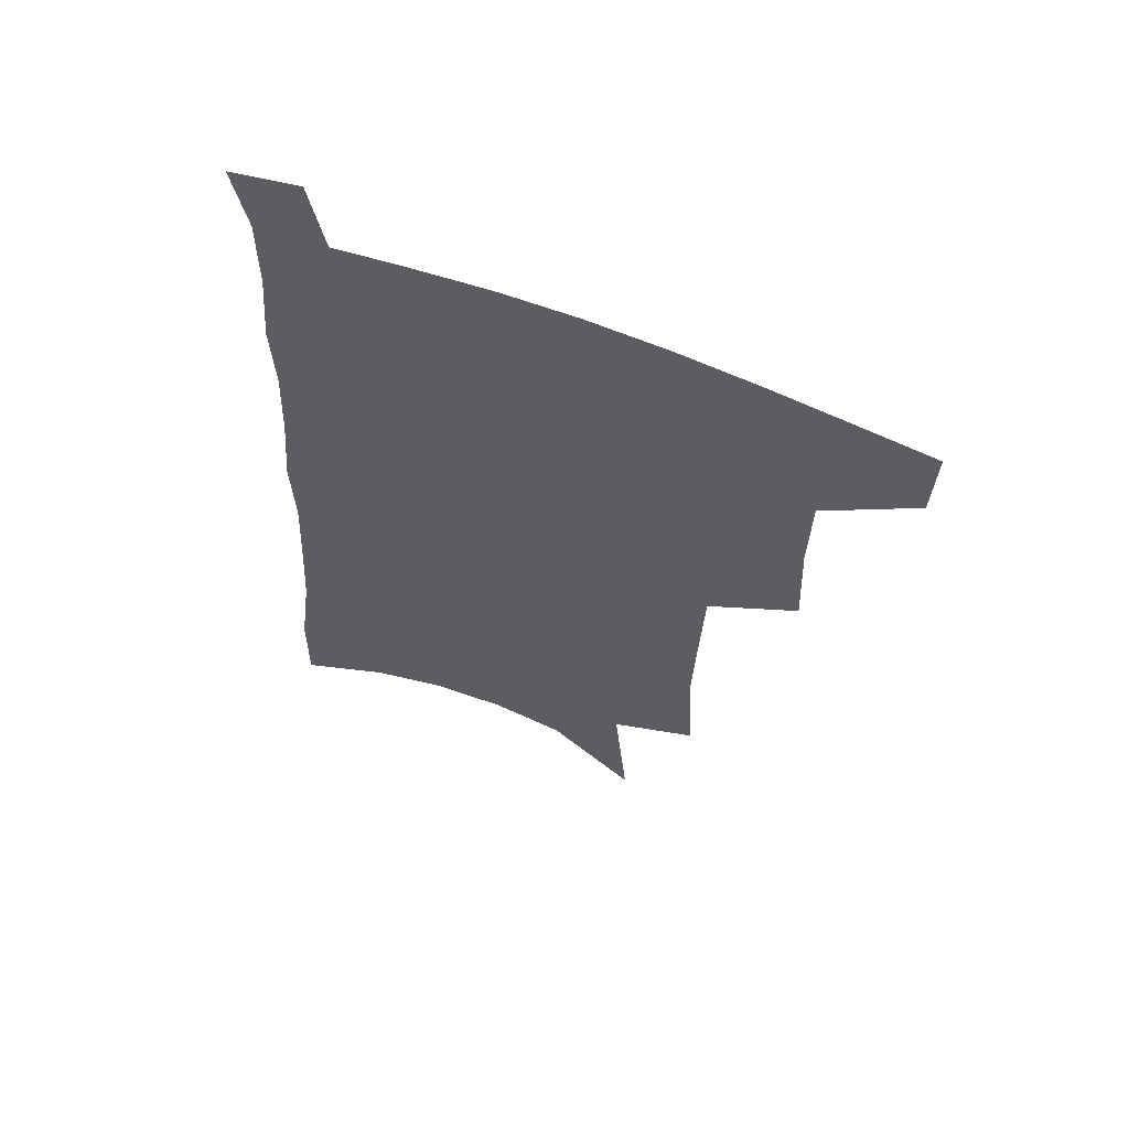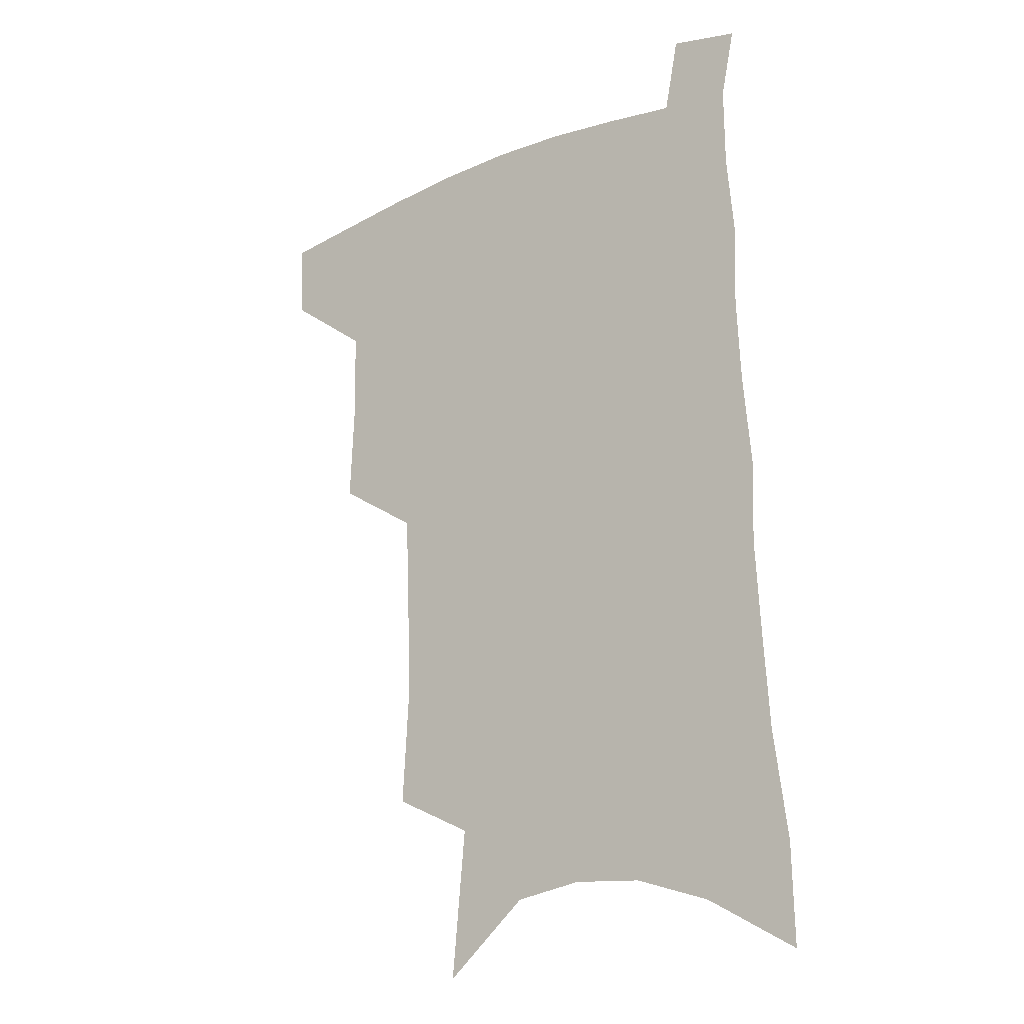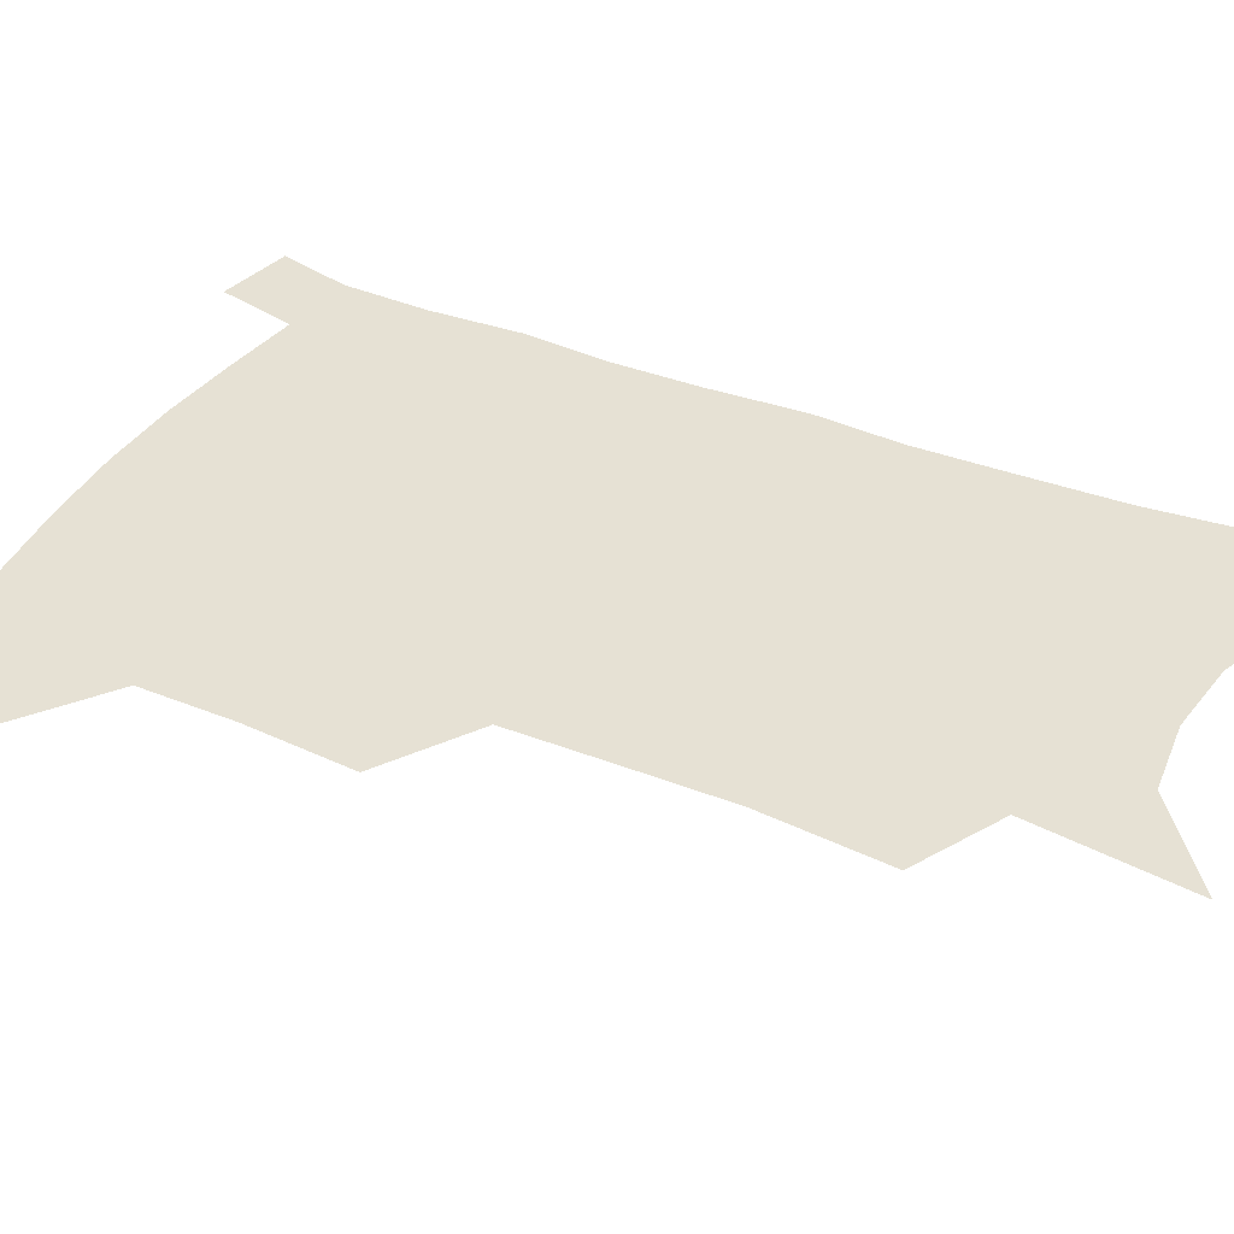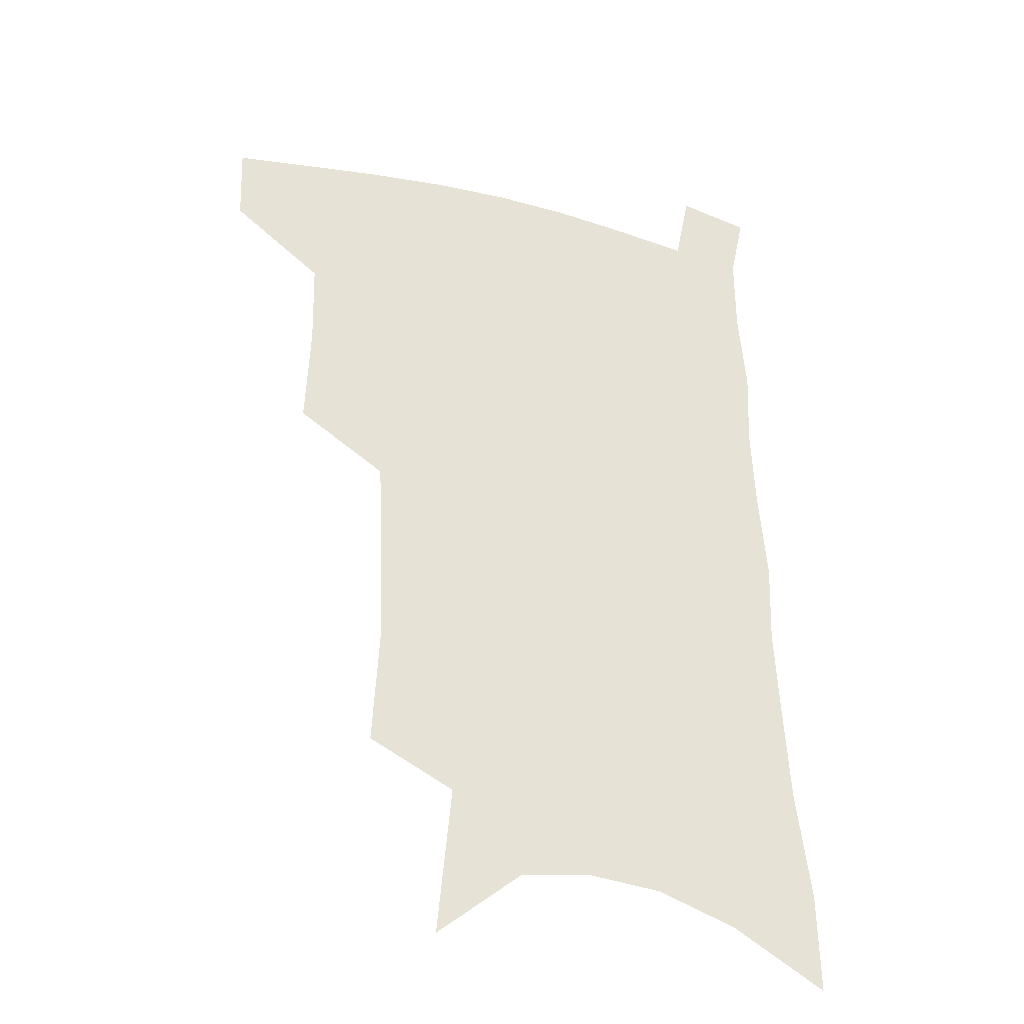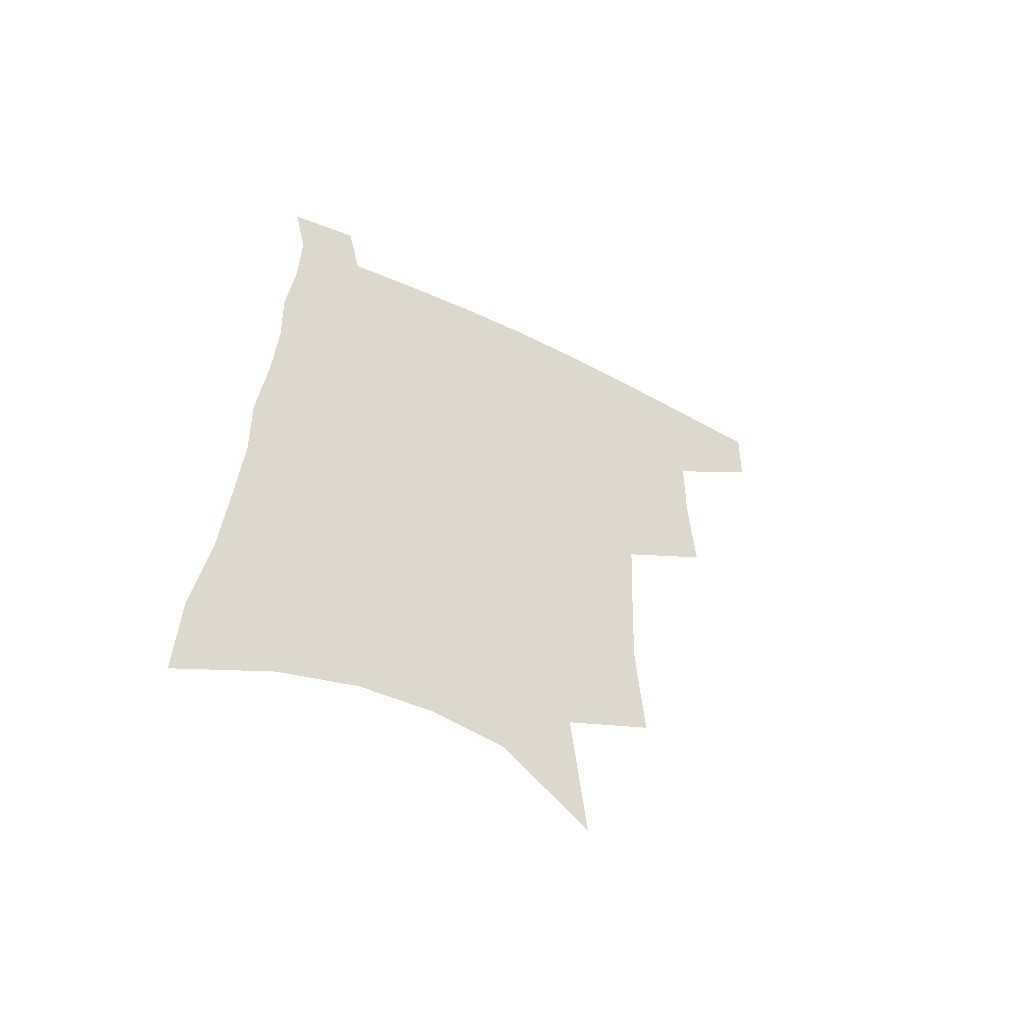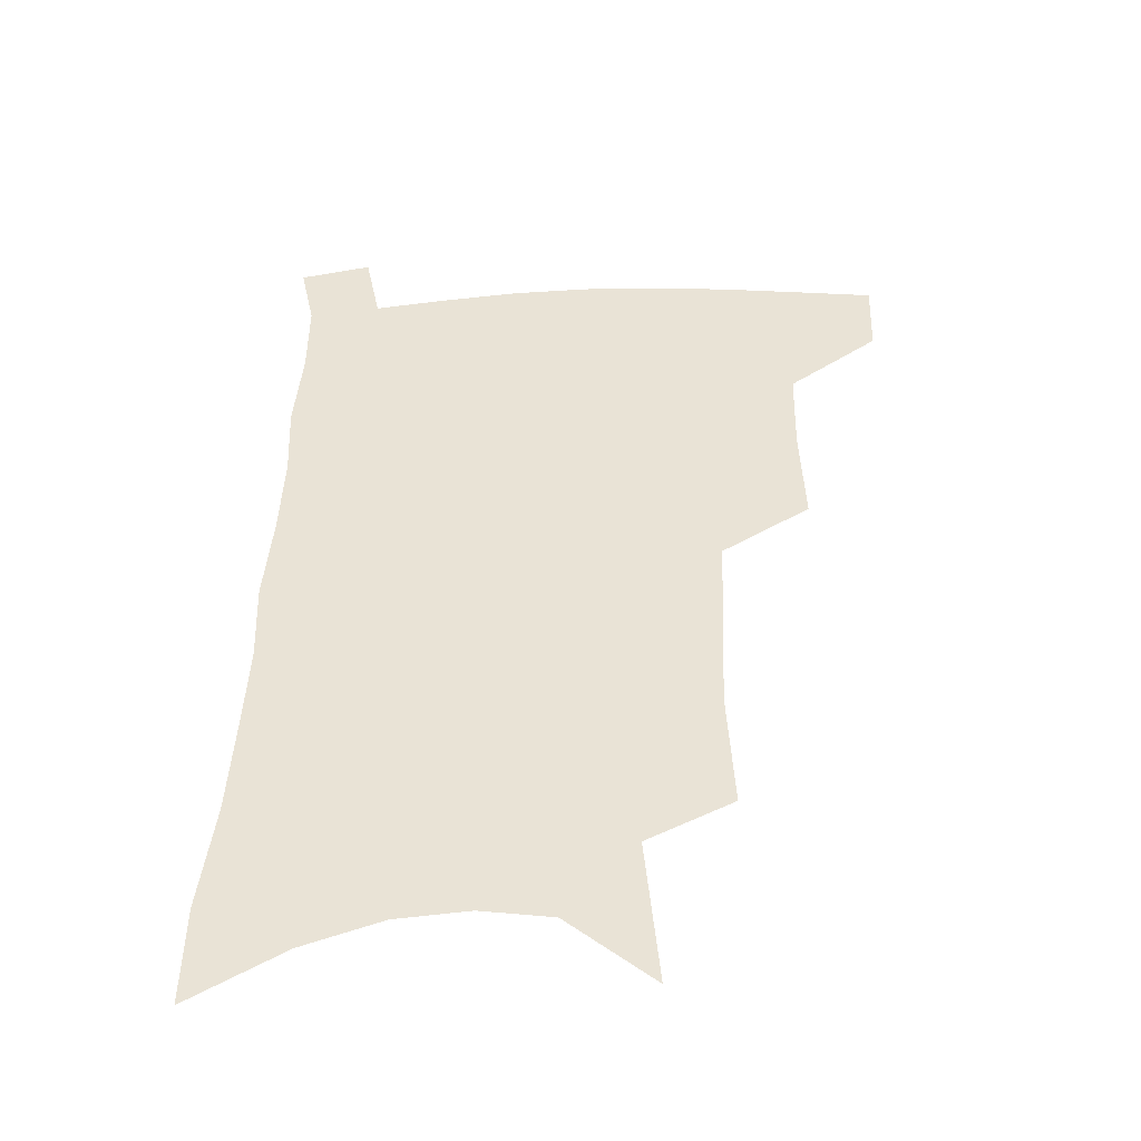
<metadata>
{"format":"obj","ext":"obj","renderer":"f3d","projection":"perspective","resolution":1024,"background":"white","views":[{"elev":62.8,"azim":-157.9,"up":"+Y"},{"elev":-20.9,"azim":37.3,"up":"+Y"},{"elev":39.3,"azim":-61.9,"up":"+Z"},{"elev":-33.3,"azim":-18.5,"up":"+Y"},{"elev":-58.9,"azim":153.0,"up":"+Y"},{"elev":-46.0,"azim":-177.6,"up":"+Y"}]}
</metadata>
<code>
v 490.4 474.4 0
v 489.4 502.8 0
v 521.6 380.8 0
v 523.2 418.3 0
v 522.6 450.2 0
v 521 478.4 0
v 517.4 506.3 0
v 553.4 246.5 0
v 555.8 289.6 0
v 554.5 324.8 0
v 553.1 360.4 0
v 552.4 395.7 0
v 550.7 424.8 0
v 550.6 454.5 0
v 548.4 481.4 0
v 545 509.6 0
v 579 176.9 0
v 584 231 0
v 582.5 266.7 0
v 583.2 308.2 0
v 581 339.2 0
v 579.2 370.6 0
v 578.9 403.1 0
v 578.5 431.5 0
v 577.8 457.7 0
v 576.5 483.2 0
v 572.9 512 0
v 609.7 202.4 0
v 609.2 241.8 0
v 607.3 274.5 0
v 606.7 314.7 0
v 605 345.3 0
v 604.1 377.5 0
v 603.4 406.3 0
v 603.2 433.6 0
v 603 459 0
v 602.8 484.2 0
v 600.6 512.9 0
v 635.2 205.8 0
v 633.3 245.7 0
v 631.5 280.9 0
v 629.8 316 0
v 628.4 349.5 0
v 627.6 378.4 0
v 627.1 407.4 0
v 627 435.8 0
v 627.7 459.4 0
v 628.5 484.1 0
v 628.2 511.7 0
v 661.1 203.3 0
v 658.5 241.3 0
v 655.9 278.4 0
v 653.2 315.3 0
v 652.1 346.3 0
v 651.8 375.1 0
v 651.6 403.4 0
v 650.9 432.7 0
v 651.9 458.2 0
v 653.5 483.2 0
v 656.4 508.5 0
v 689.4 193.4 0
v 684.6 235.2 0
v 681.7 271.5 0
v 680.2 304.8 0
v 677.9 338.2 0
v 677.1 368.6 0
v 676.4 398.5 0
v 676 427.3 0
v 677.3 453.8 0
v 678.2 480.5 0
v 682.2 504.9 0
v 687.6 532.2 0
v 722.8 173.7 0
v 722.2 209.3 0
v 717.1 249.1 0
v 715 283.6 0
v 713.2 317.2 0
v 714.2 347.2 0
v 711.3 380.7 0
v 709.9 412.1 0
v 711 440.6 0
v 708.2 472.1 0
v 708.1 501.8 0
v 713.3 526.7 0
f 5 6 1
f 1 6 2
f 6 7 2
f 11 12 3
f 3 12 4
f 12 13 4
f 4 13 5
f 13 14 5
f 5 14 6
f 14 15 6
f 6 15 7
f 15 16 7
f 18 19 8
f 8 19 9
f 19 20 9
f 9 20 10
f 20 21 10
f 10 21 11
f 21 22 11
f 11 22 12
f 22 23 12
f 12 23 13
f 23 24 13
f 13 24 14
f 24 25 14
f 14 25 15
f 25 26 15
f 15 26 16
f 26 27 16
f 17 28 18
f 28 29 18
f 18 29 19
f 29 30 19
f 19 30 20
f 30 31 20
f 20 31 21
f 31 32 21
f 21 32 22
f 32 33 22
f 22 33 23
f 33 34 23
f 23 34 24
f 34 35 24
f 24 35 25
f 35 36 25
f 25 36 26
f 36 37 26
f 26 37 27
f 37 38 27
f 28 39 29
f 39 40 29
f 29 40 30
f 40 41 30
f 30 41 31
f 41 42 31
f 31 42 32
f 42 43 32
f 32 43 33
f 43 44 33
f 33 44 34
f 44 45 34
f 34 45 35
f 45 46 35
f 35 46 36
f 46 47 36
f 36 47 37
f 47 48 37
f 37 48 38
f 48 49 38
f 39 50 40
f 50 51 40
f 40 51 41
f 51 52 41
f 41 52 42
f 52 53 42
f 42 53 43
f 53 54 43
f 43 54 44
f 54 55 44
f 44 55 45
f 55 56 45
f 45 56 46
f 56 57 46
f 46 57 47
f 57 58 47
f 47 58 48
f 58 59 48
f 48 59 49
f 59 60 49
f 50 61 51
f 61 62 51
f 51 62 52
f 62 63 52
f 52 63 53
f 63 64 53
f 53 64 54
f 64 65 54
f 54 65 55
f 65 66 55
f 55 66 56
f 66 67 56
f 56 67 57
f 67 68 57
f 57 68 58
f 68 69 58
f 58 69 59
f 69 70 59
f 59 70 60
f 70 71 60
f 61 73 62
f 73 74 62
f 62 74 63
f 74 75 63
f 63 75 64
f 75 76 64
f 64 76 65
f 76 77 65
f 65 77 66
f 77 78 66
f 66 78 67
f 78 79 67
f 67 79 68
f 79 80 68
f 68 80 69
f 80 81 69
f 69 81 70
f 81 82 70
f 70 82 71
f 82 83 71
f 71 83 72
f 83 84 72

</code>
